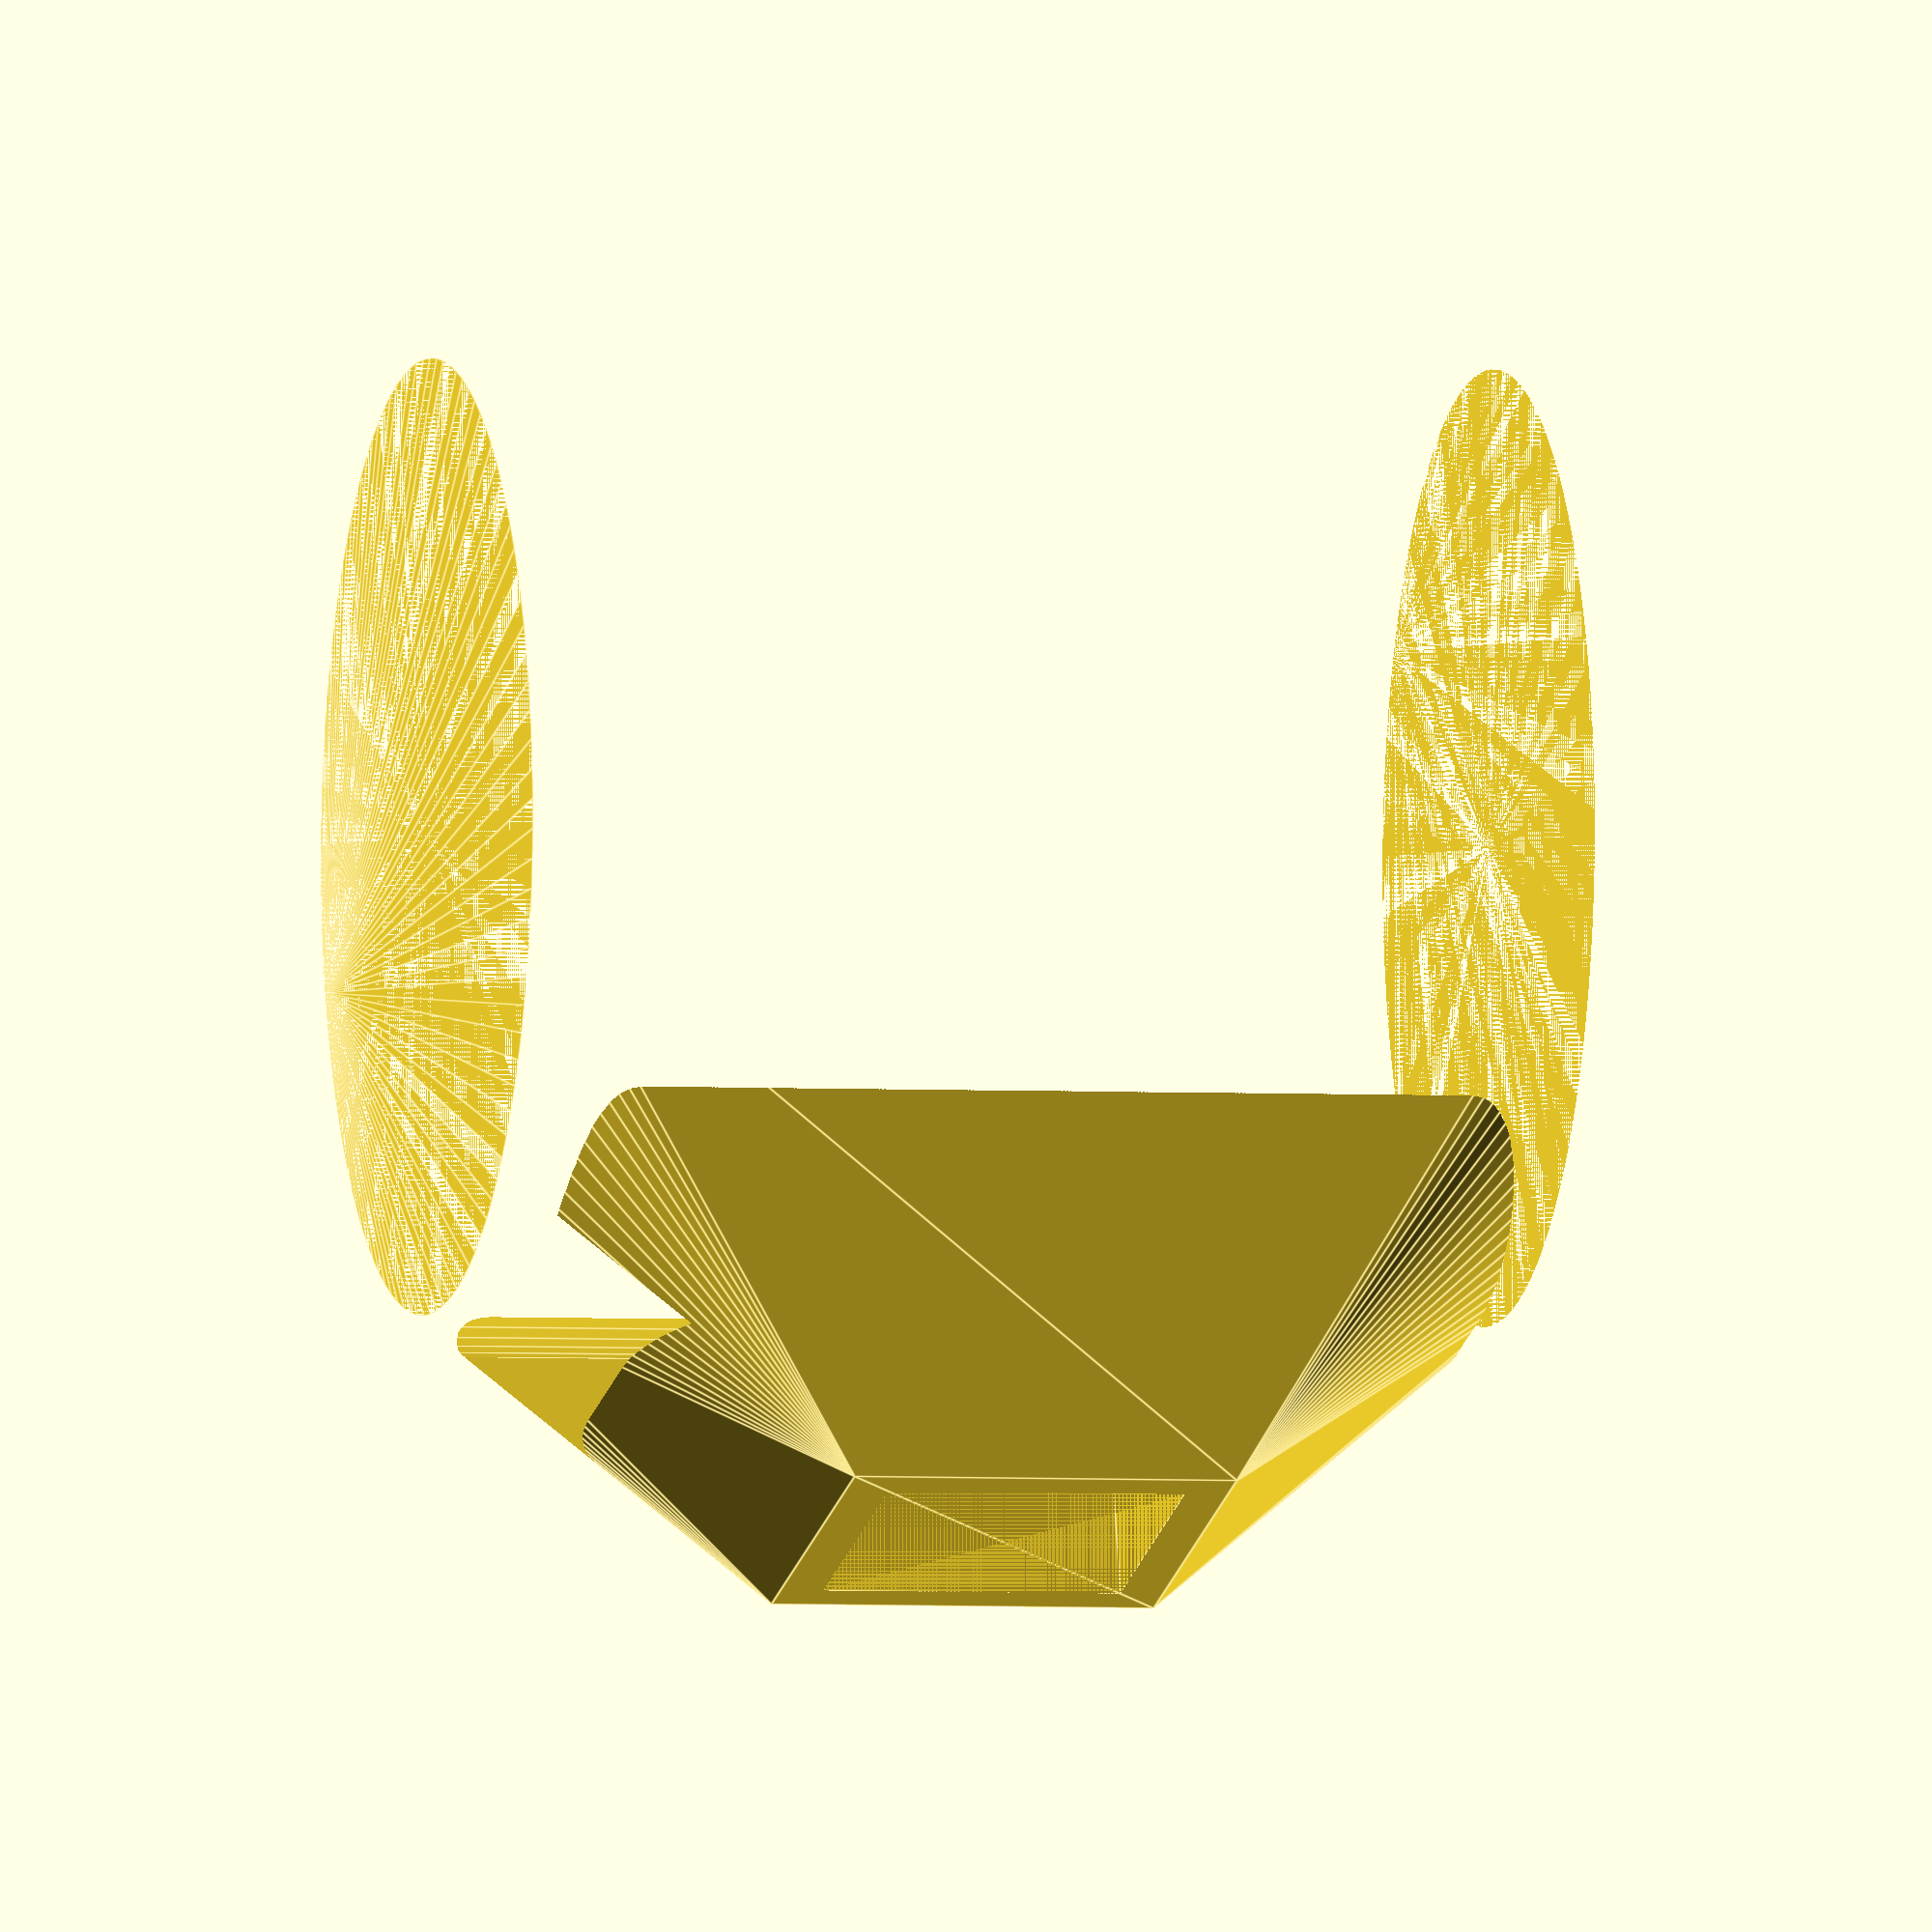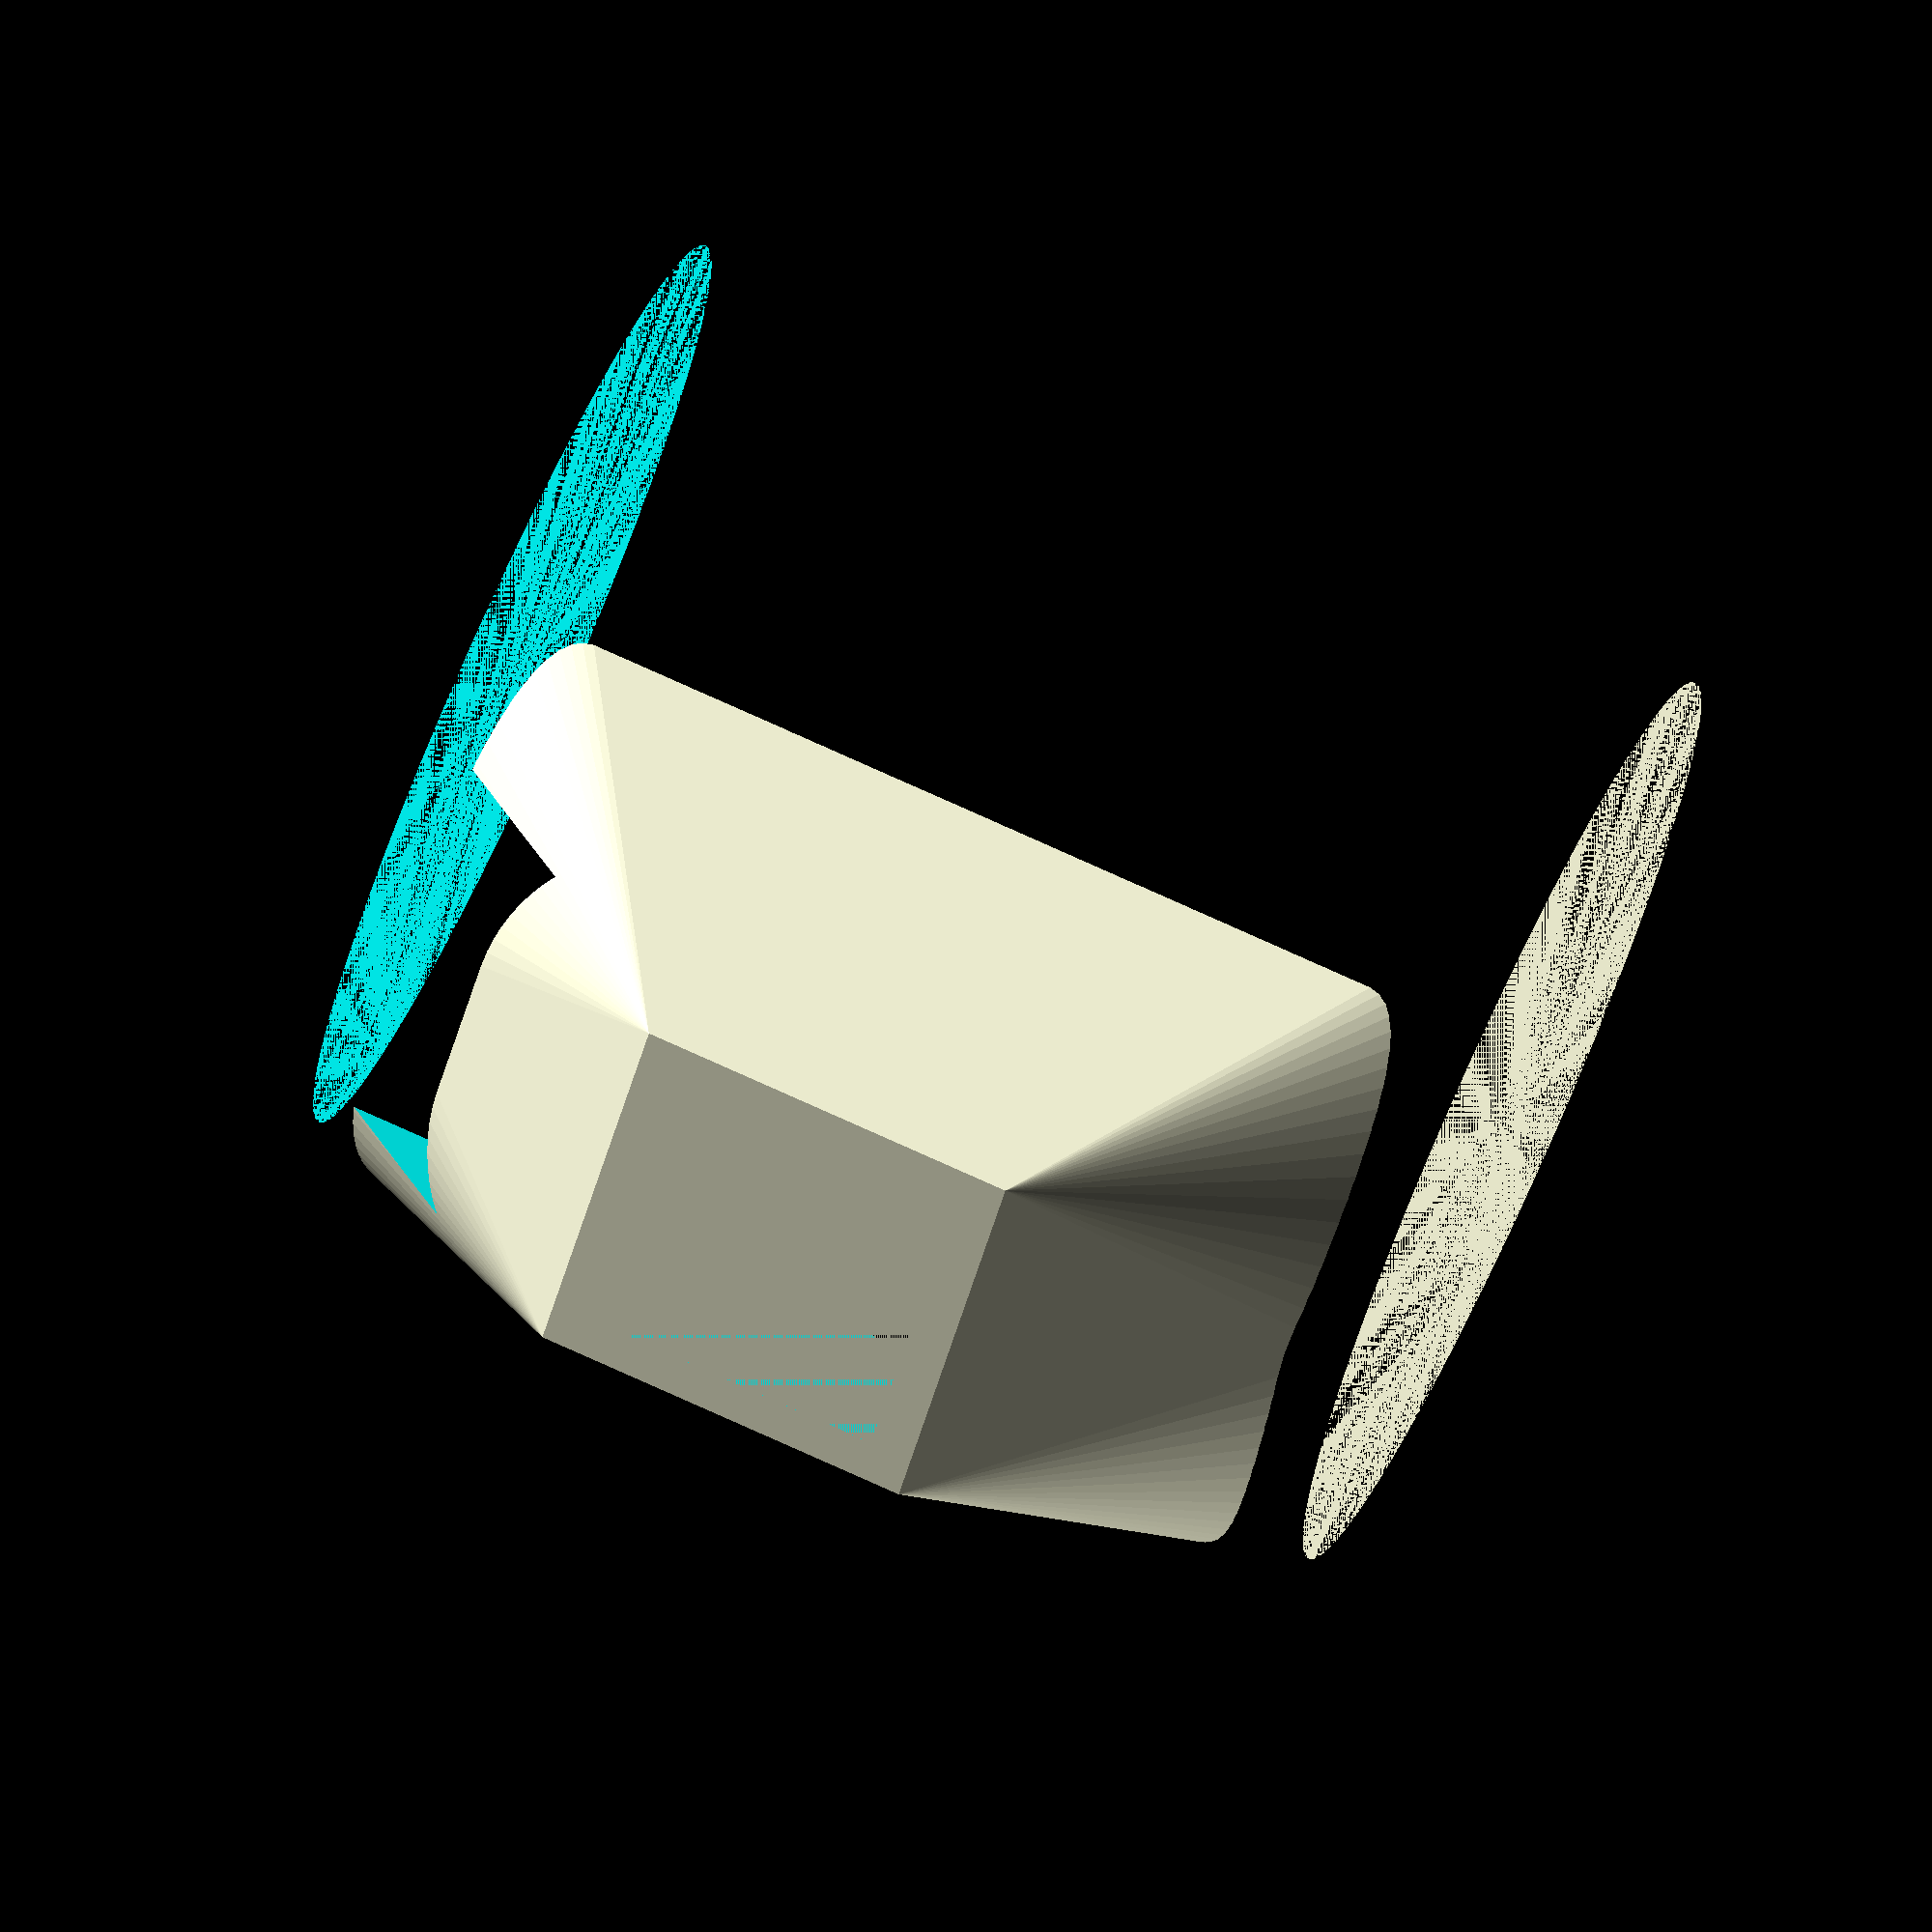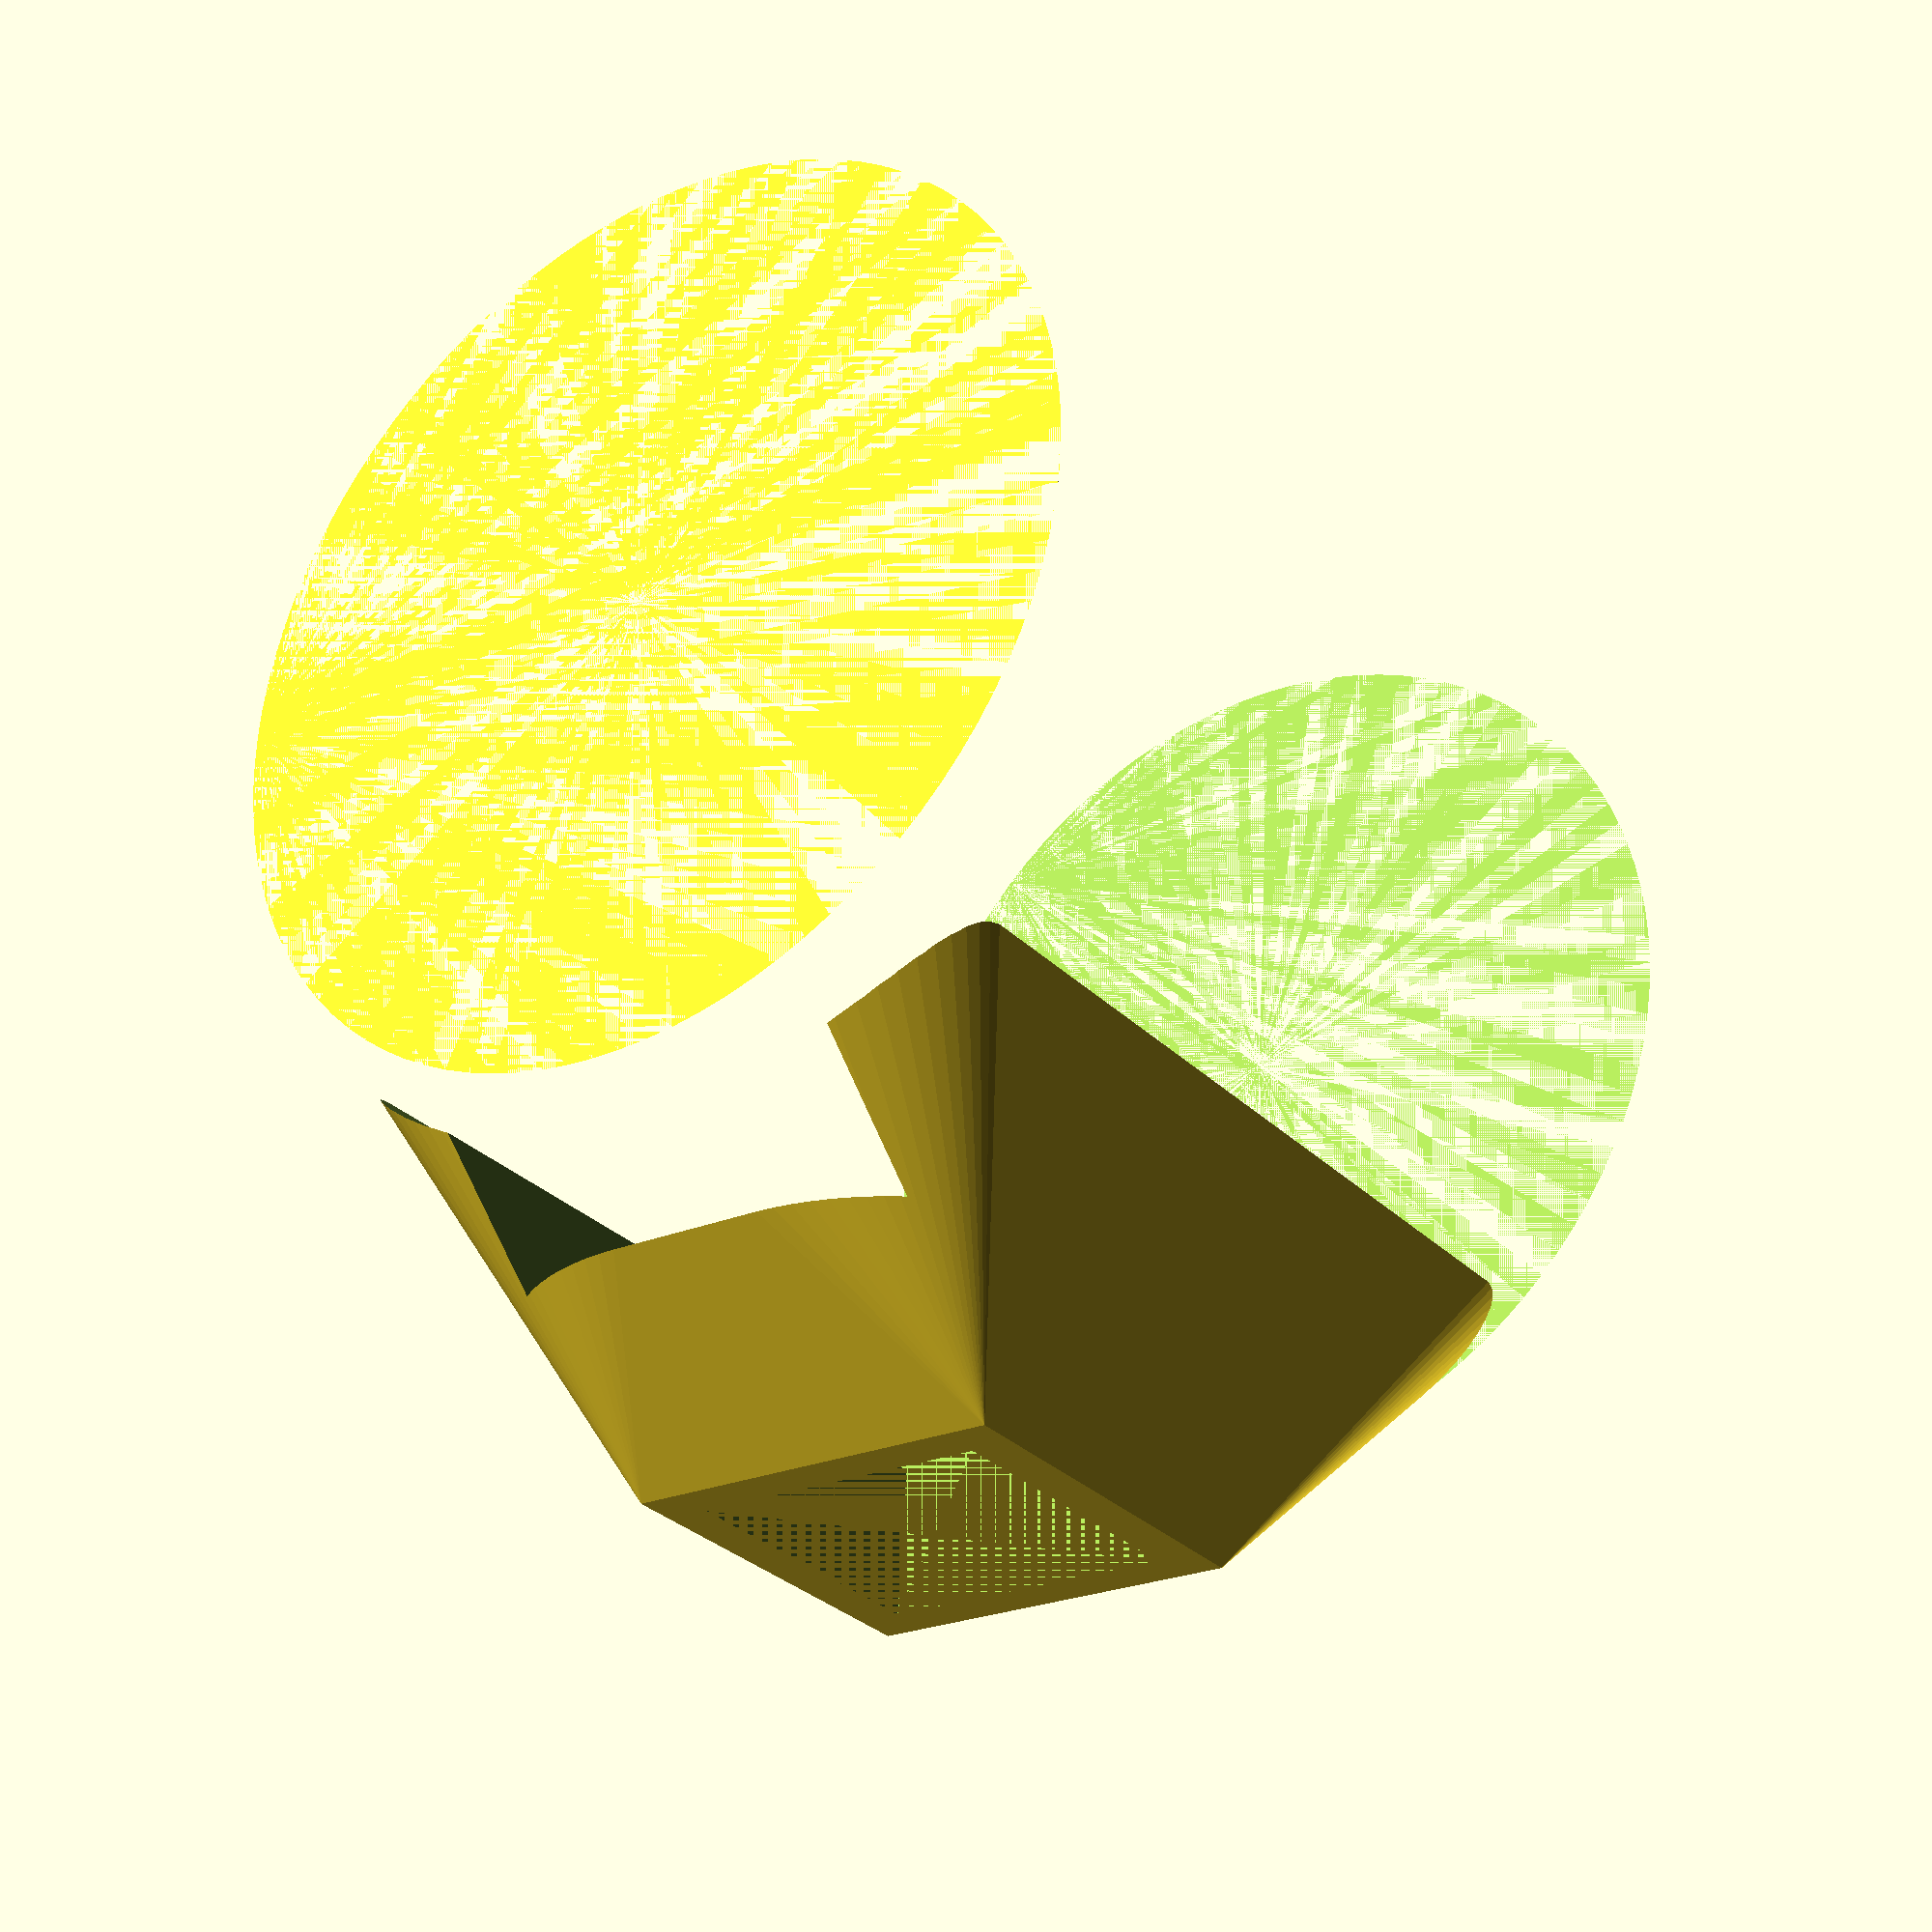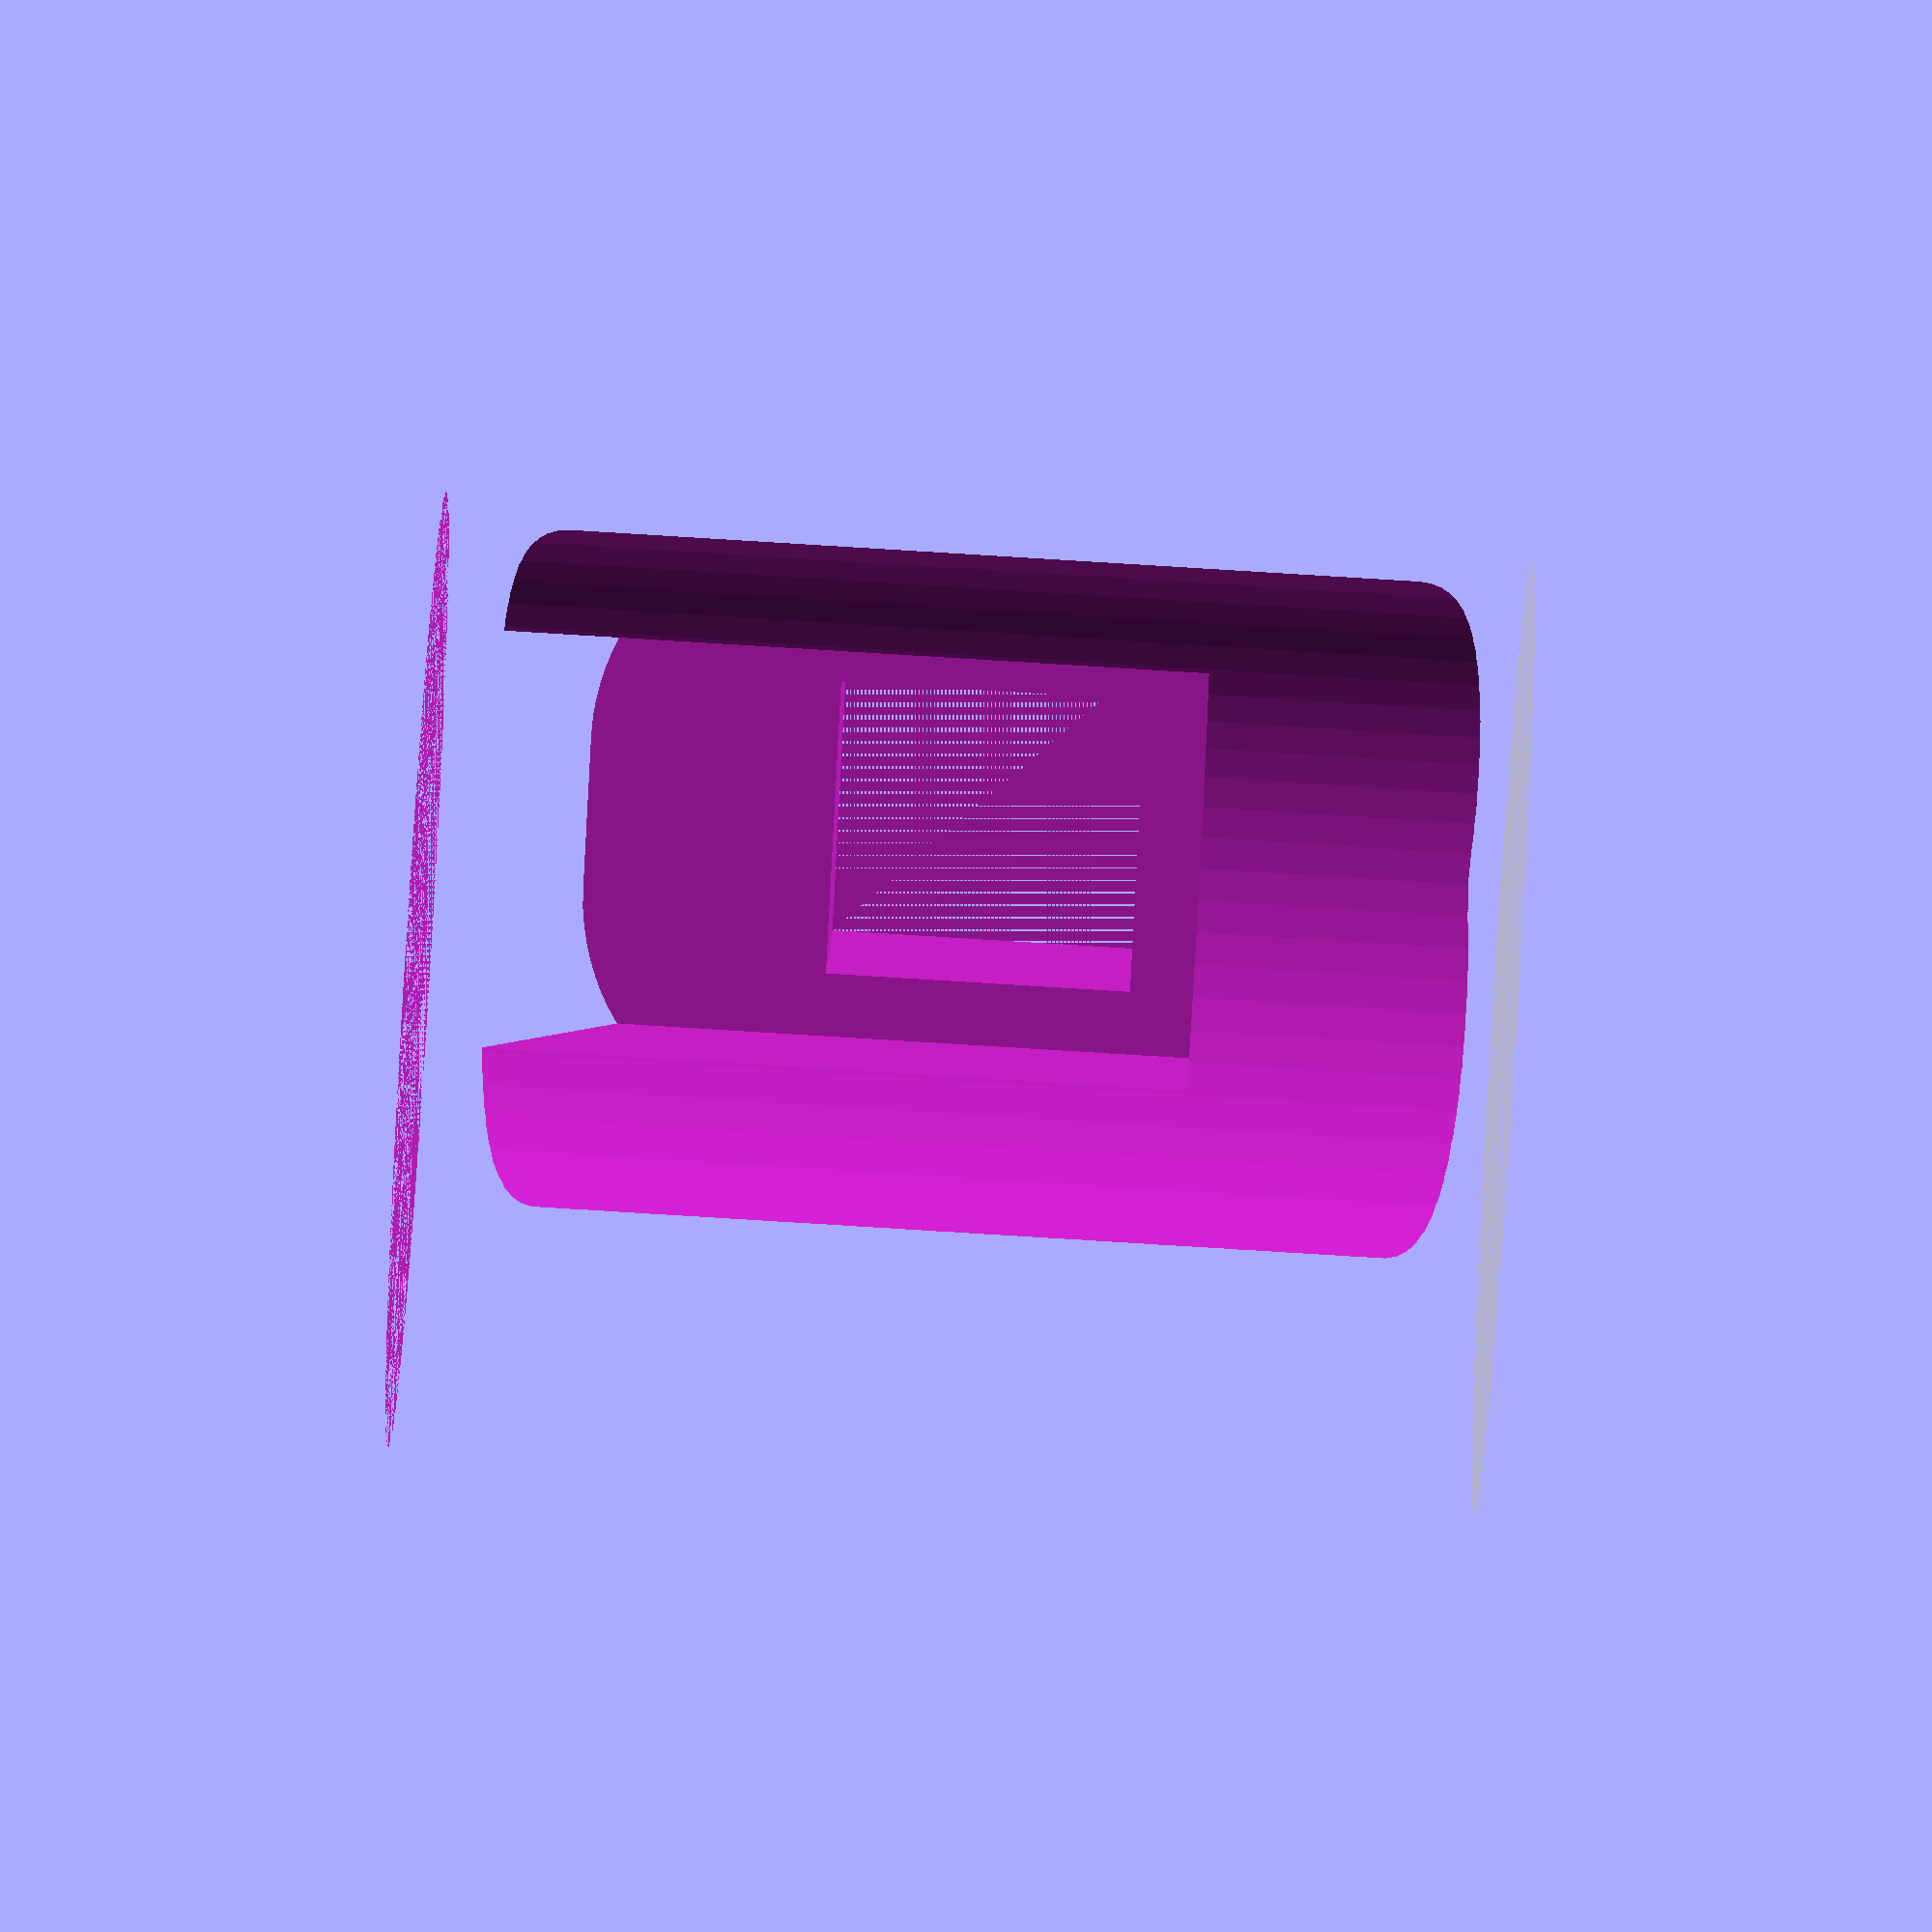
<openscad>
r_bar = 12;
width_button = 7;
height_button = 5;

step_height = 1.5;
step_width = 1.5;

r_curve = 11;
l_curve = 25;

th= 1;

$fn = 100;
difference(){
    hull(){
        translate([0, r_bar + height_button/2, 0]) cube([width_button + 2*th, height_button, width_button + 2*th], center=true);
        cylinder(l_curve, r_curve, r_curve, center=true);
    }
    cylinder(l_curve, r_bar, r_bar, center=true);
    
    translate([-width_button/2 - step_height, 0, -width_button/2 - step_width]) cube([width_button + 2*step_width, step_height + r_bar, width_button/2 + step_width + l_curve/2]);
    
    translate([0, r_bar/2 + height_button/2, 0]) cube([width_button, height_button + r_bar, width_button], center=true);
}
</openscad>
<views>
elev=2.7 azim=163.6 roll=77.2 proj=o view=edges
elev=105.5 azim=229.2 roll=65.4 proj=o view=solid
elev=210.3 azim=3.5 roll=144.8 proj=p view=wireframe
elev=113.8 azim=40.3 roll=86.2 proj=o view=solid
</views>
